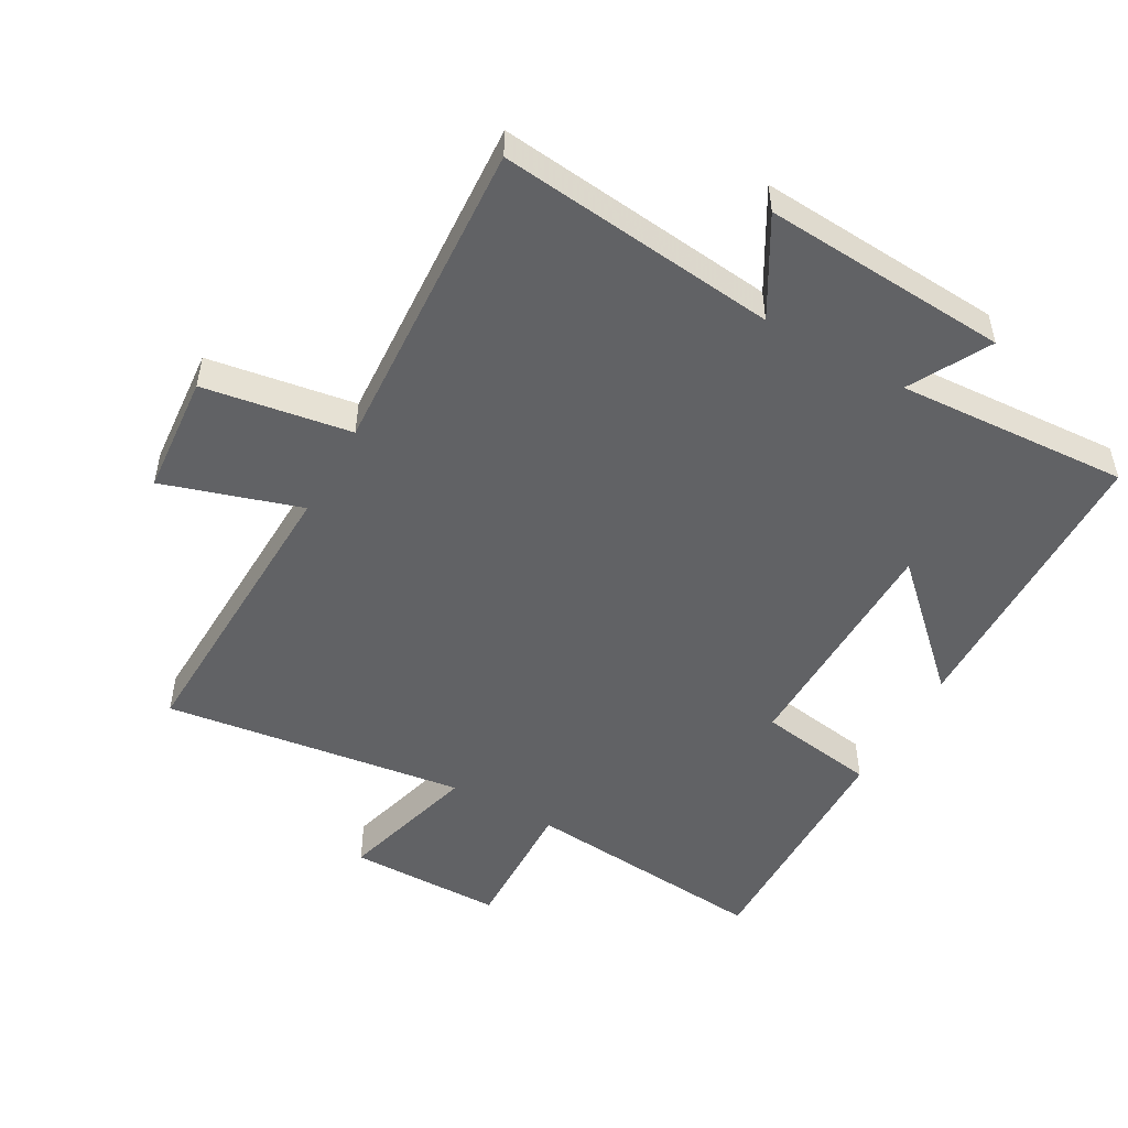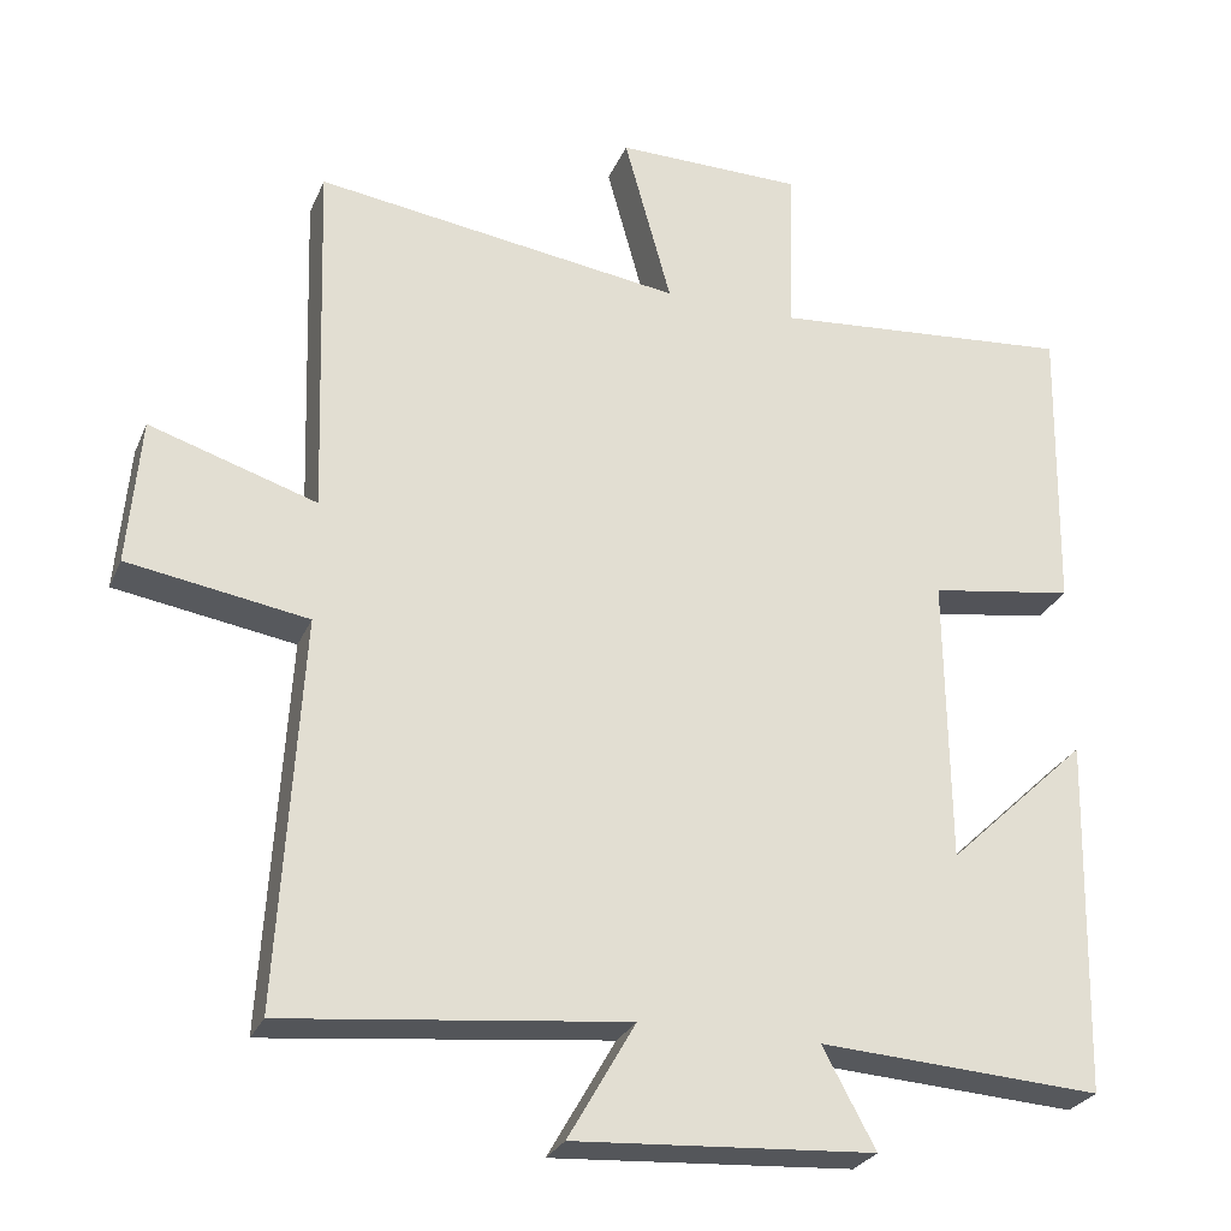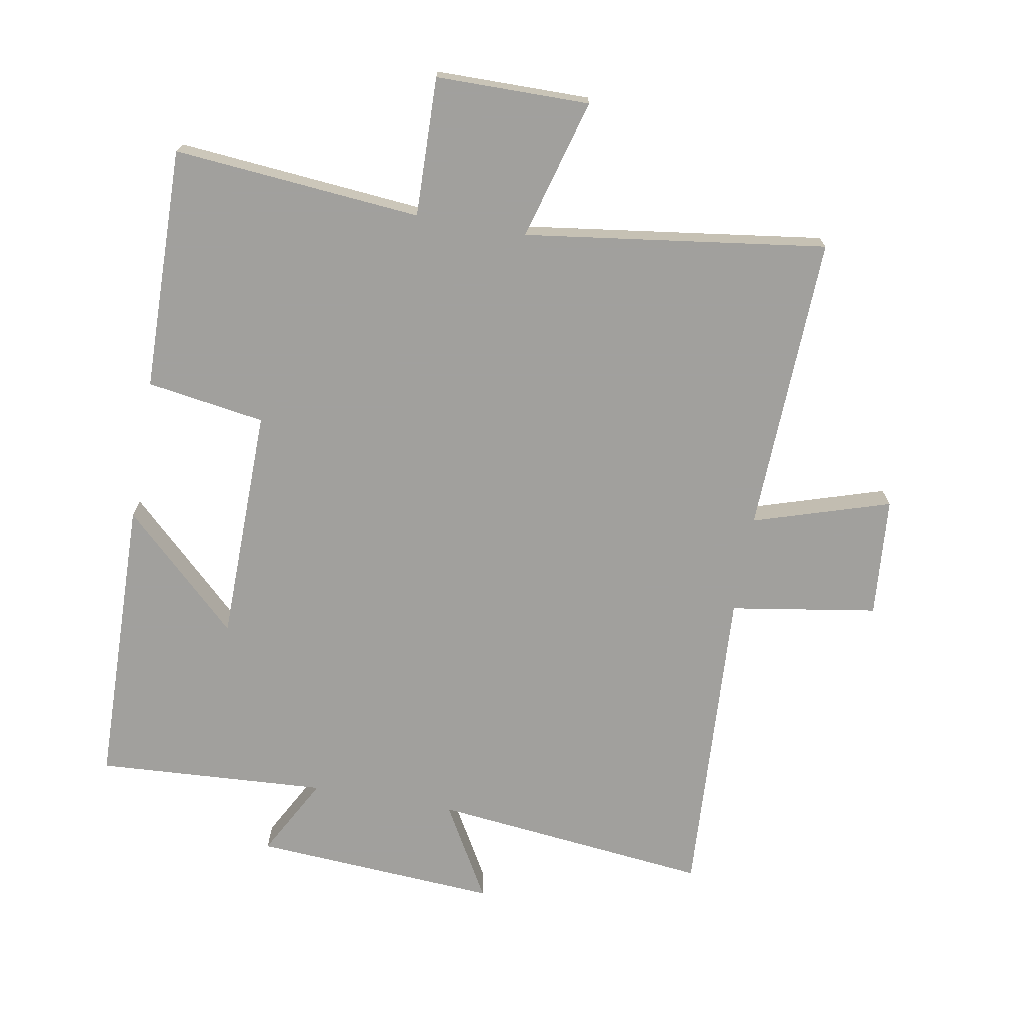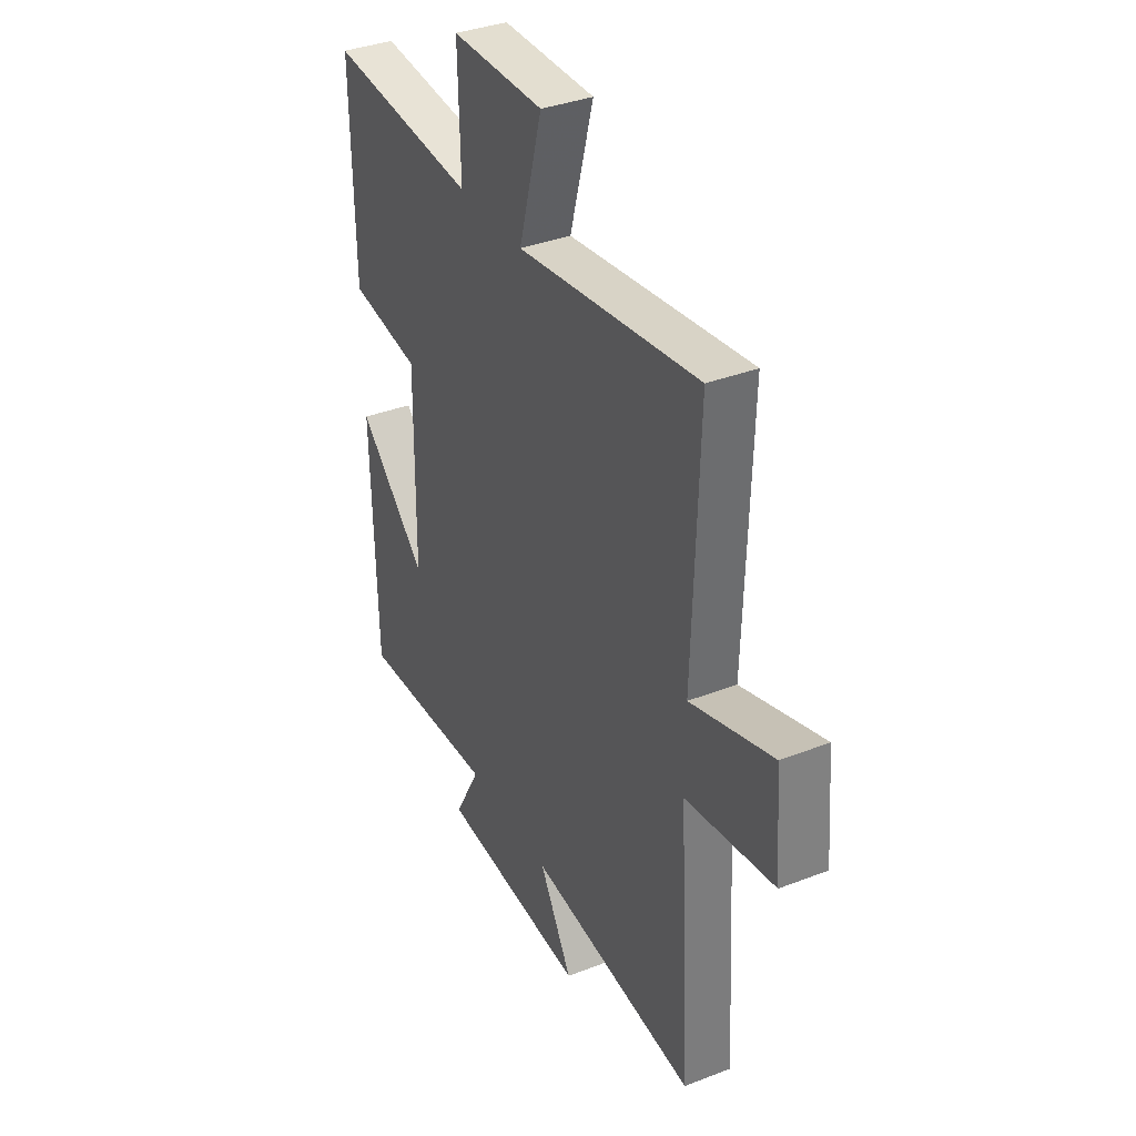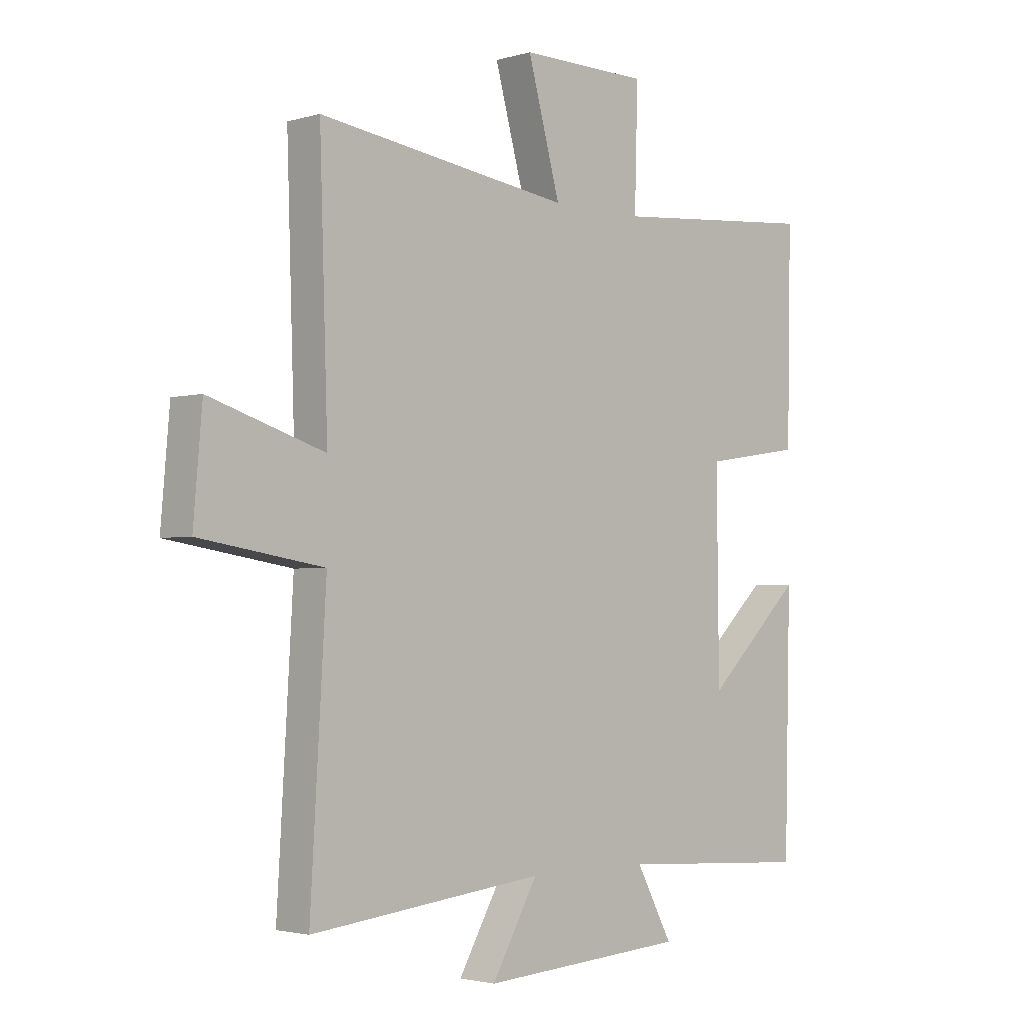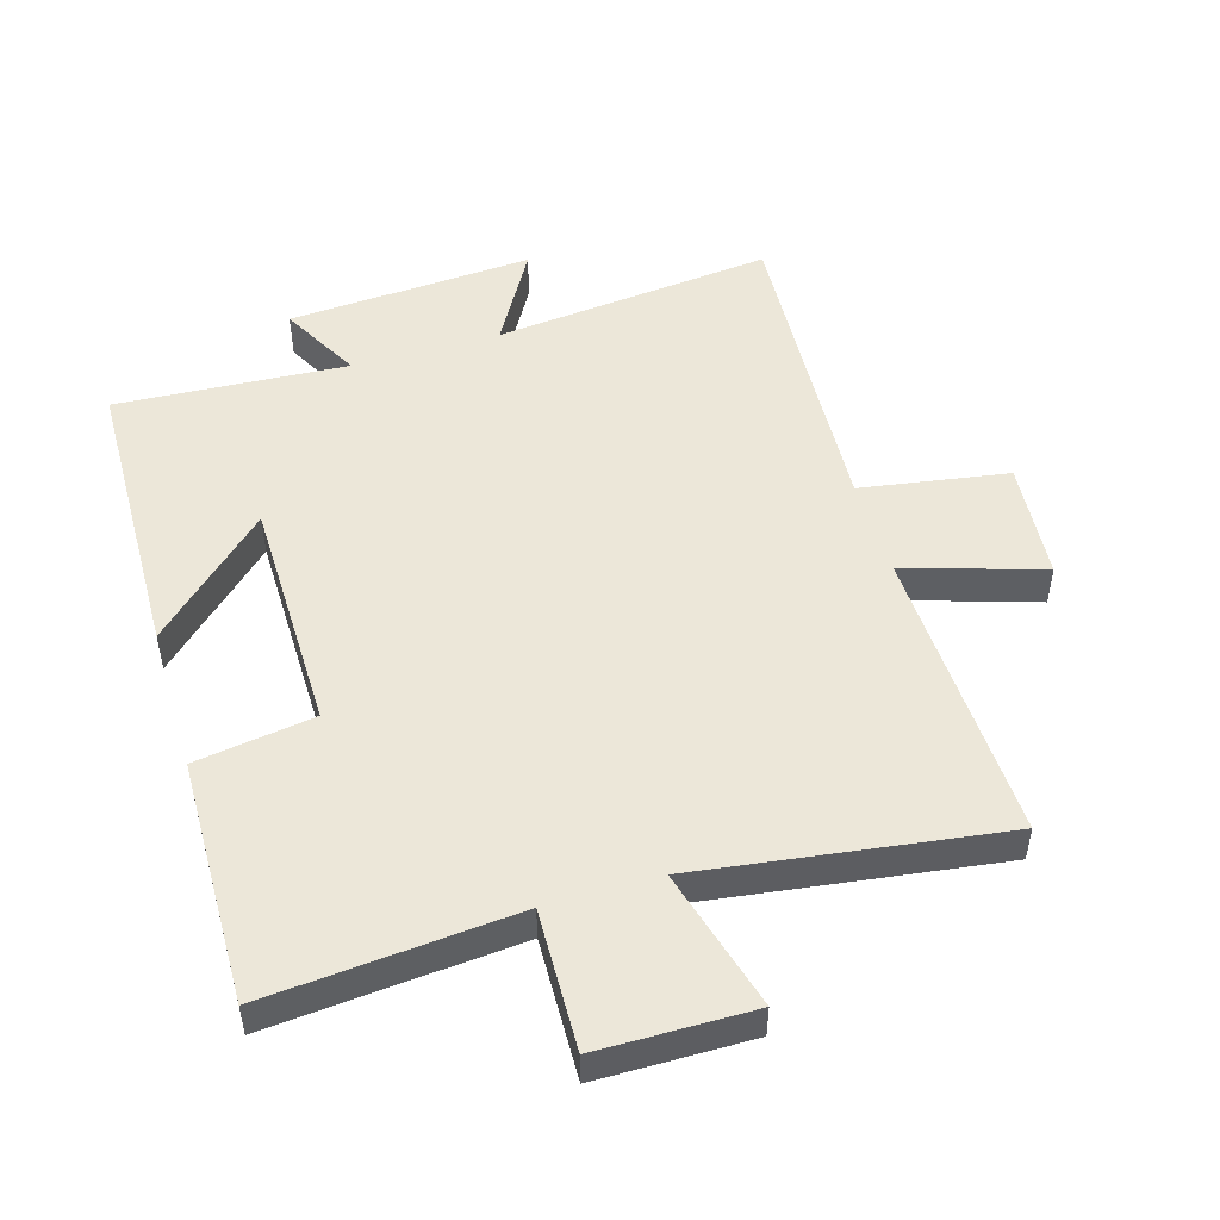
<metadata>
{"format":"obj","ext":"obj","renderer":"f3d","projection":"perspective","resolution":1024,"background":"white","views":[{"elev":-50.6,"azim":150.5,"up":"+Y"},{"elev":-27.0,"azim":160.3,"up":"+Z"},{"elev":-71.7,"azim":-10.2,"up":"+Y"},{"elev":36.3,"azim":63.2,"up":"+Z"},{"elev":-2.5,"azim":135.1,"up":"+Z"},{"elev":50.1,"azim":-16.6,"up":"+Y"}]}
</metadata>
<code>
v 0.515 0.07 0.565
v 0.5 0.07 0.102
v 0.712 0.07 0.169
v 0.728 0.07 -0.017
v 0.5 0.07 -0.054
v 0.529 0.07 -0.546
v 0.097 0.07 -0.5
v 0.182 0.07 -0.648
v -0.198 0.07 -0.624
v -0.131 0.07 -0.5
v -0.489 0.07 -0.522
v -0.5 0.07 -0.068
v -0.321 0.07 -0.238
v -0.317 0.07 0.128
v -0.5 0.07 0.156
v -0.507 0.07 0.533
v -0.124 0.07 0.5
v -0.13 0.07 0.716
v 0.108 0.07 0.718
v 0.048 0.07 0.5
v 0.515 0 0.565
v 0.5 0 0.102
v 0.712 0 0.169
v 0.728 0 -0.017
v 0.5 0 -0.054
v 0.529 0 -0.546
v 0.097 0 -0.5
v 0.182 0 -0.648
v -0.198 0 -0.624
v -0.131 0 -0.5
v -0.489 0 -0.522
v -0.5 0 -0.068
v -0.321 0 -0.238
v -0.317 0 0.128
v -0.5 0 0.156
v -0.507 0 0.533
v -0.124 0 0.5
v -0.13 0 0.716
v 0.108 0 0.718
v 0.048 0 0.5
f 17 18 19 20
f 14 15 16 17
f 13 14 17 20
f 10 11 12 13
f 20 1 2
f 13 20 2
f 10 13 2
f 7 8 9 10
f 5 6 7
f 5 7 10 2
f 2 3 4 5
f 40 39 38 37
f 37 36 35 34
f 40 37 34 33
f 33 32 31 30
f 22 21 40
f 22 40 33
f 22 33 30
f 30 29 28 27
f 27 26 25
f 22 30 27 25
f 25 24 23 22
f 1 21 22 2
f 2 22 23 3
f 3 23 24 4
f 4 24 25 5
f 5 25 26 6
f 6 26 27 7
f 7 27 28 8
f 8 28 29 9
f 9 29 30 10
f 10 30 31 11
f 11 31 32 12
f 12 32 33 13
f 13 33 34 14
f 14 34 35 15
f 15 35 36 16
f 16 36 37 17
f 17 37 38 18
f 18 38 39 19
f 19 39 40 20
f 20 40 21 1

</code>
